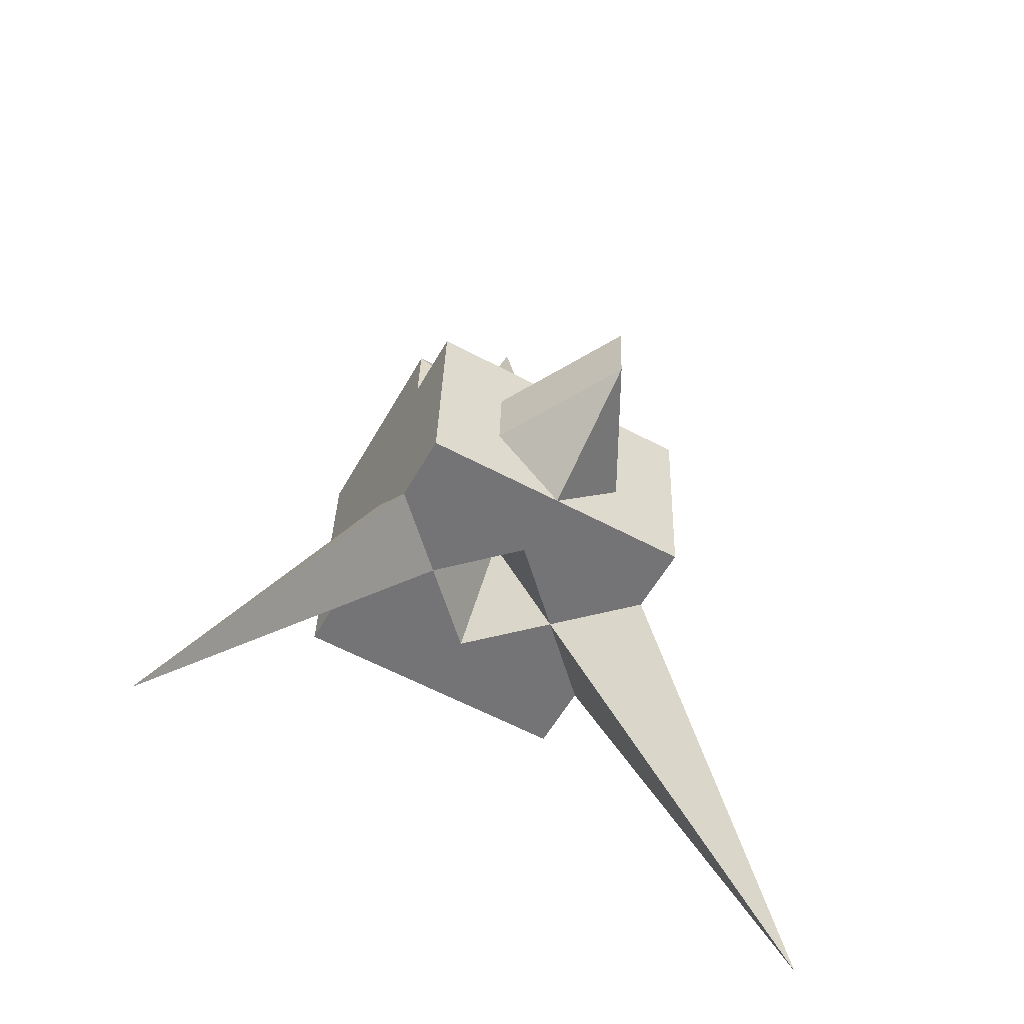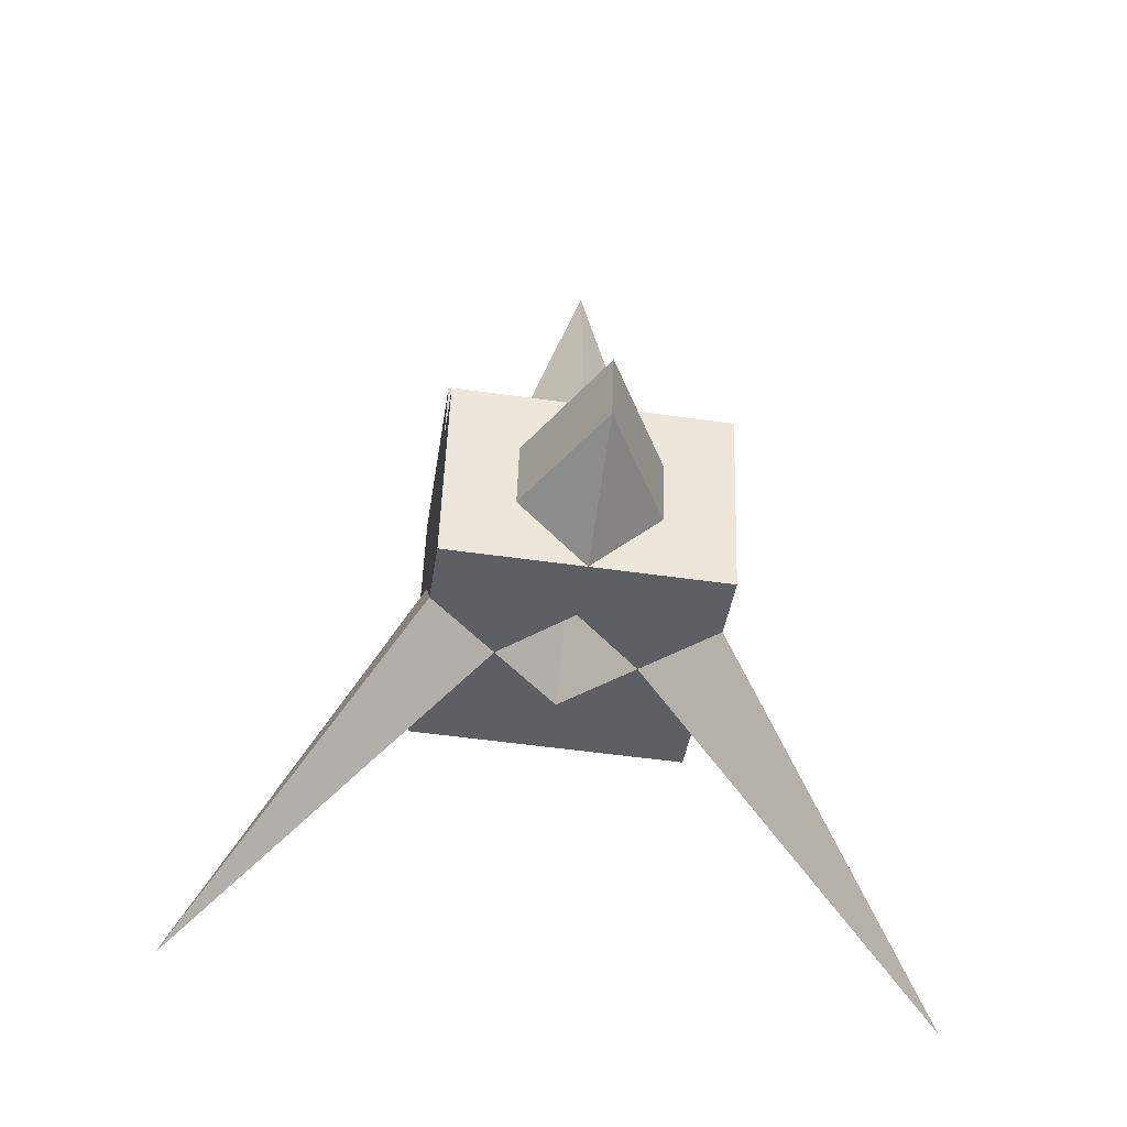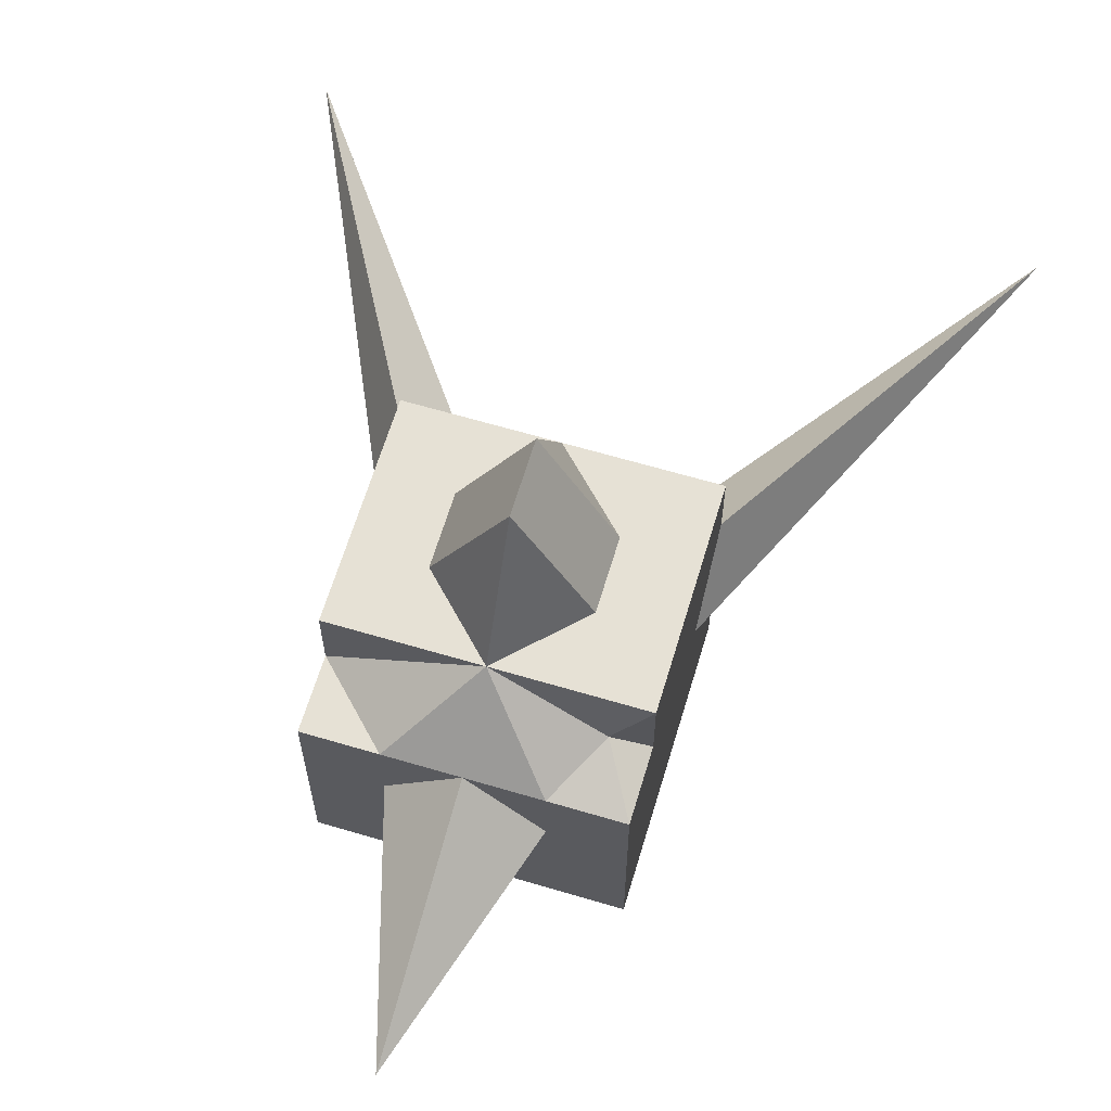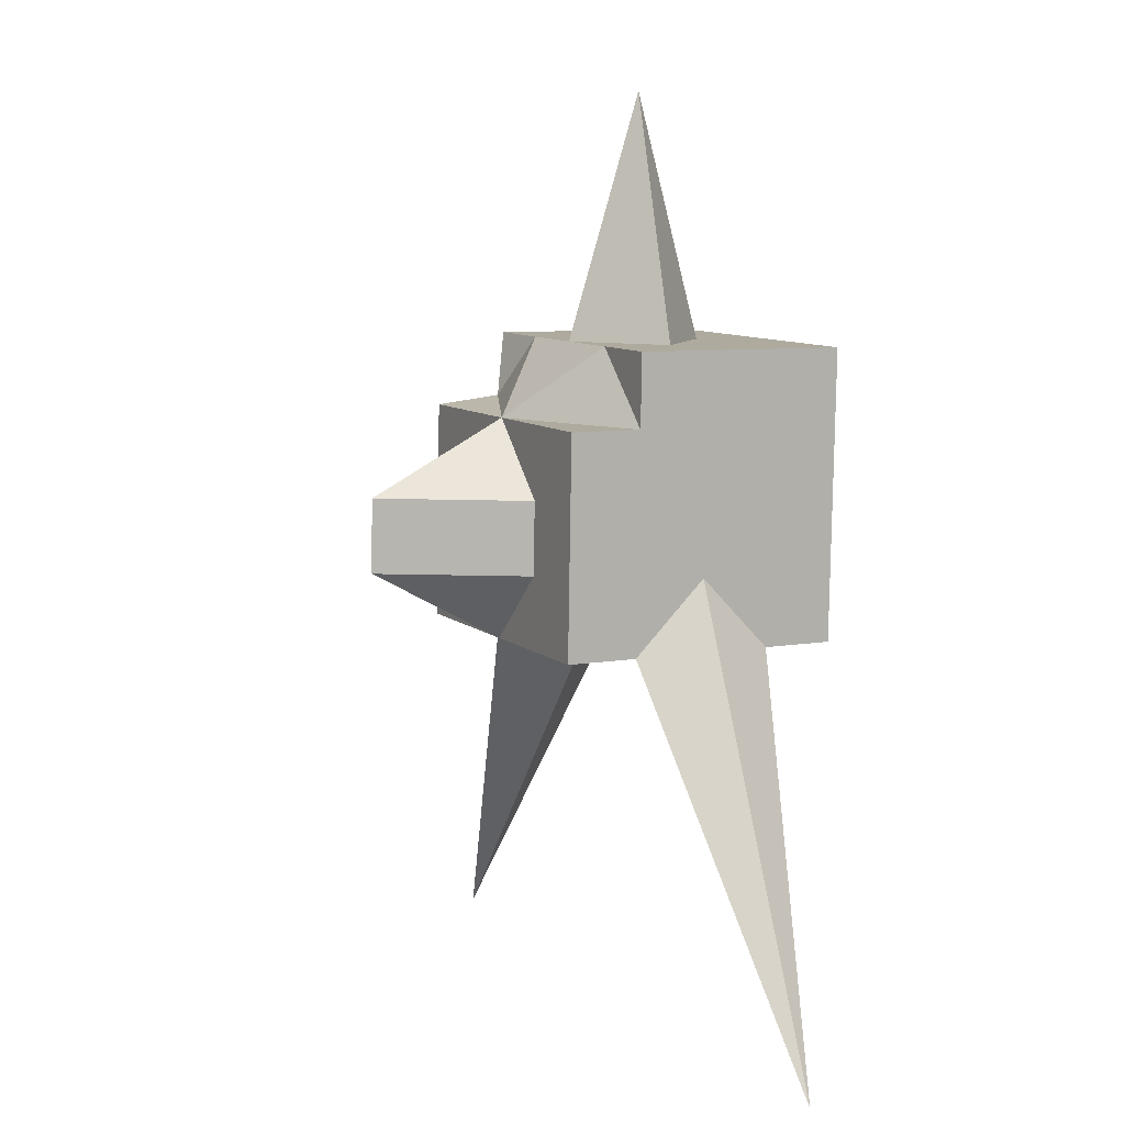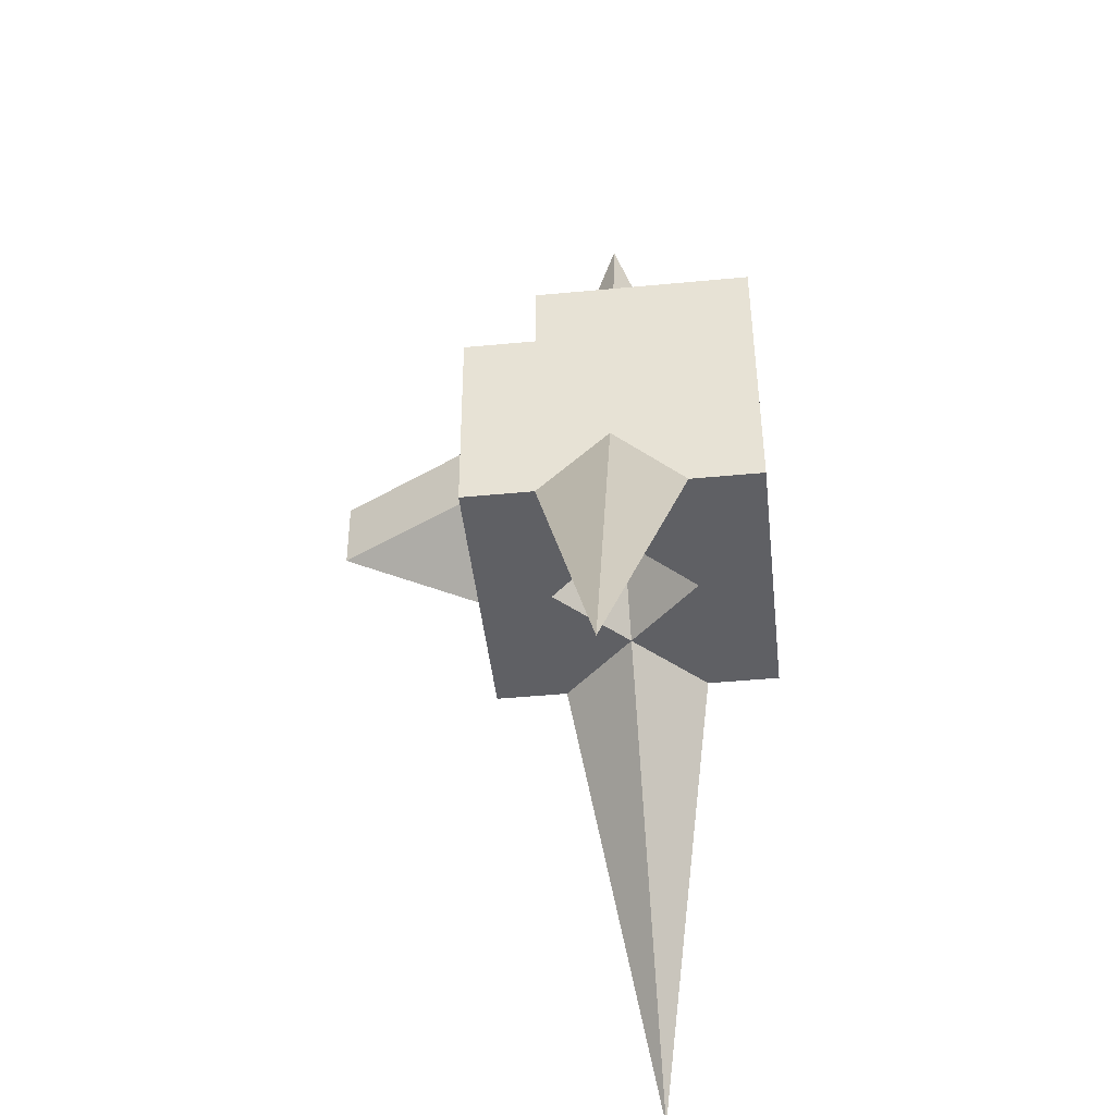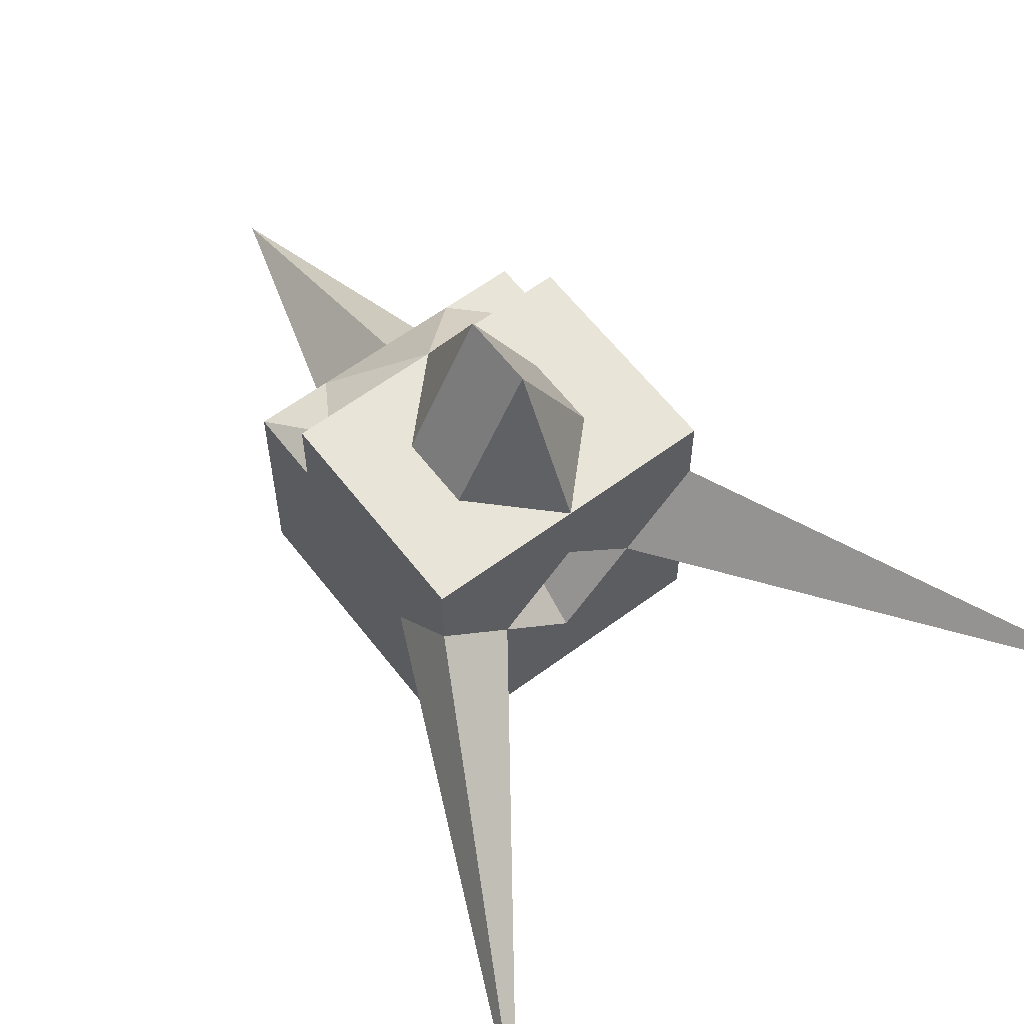
<metadata>
{"format":"obj","ext":"obj","renderer":"f3d","projection":"perspective","resolution":1024,"background":"white","views":[{"elev":-55.6,"azim":151.3,"up":"+Z"},{"elev":-41.1,"azim":171.7,"up":"+Z"},{"elev":64.1,"azim":14.8,"up":"+Y"},{"elev":7.4,"azim":-117.7,"up":"+Z"},{"elev":-46.4,"azim":-83.8,"up":"+Z"},{"elev":60.3,"azim":140.8,"up":"+Y"}]}
</metadata>
<code>
o Cube
v -0.8991 1 -0.9453
v -0.8991 -1 -0.9453
v 1.1 1 -0.88
v 1.1 -1 -0.88
v -0.9481 0.5 0.5539
v -0.9645 -1 1.054
v 0.801 0.6609 0.6898
v 1.034 -1 1.119
v -2.255 0 -3.637
v 1.034 0 1.119
v 2.629 0 -3.478
v -0.9645 0 1.054
v 1.034 0.5 1.119
v -0.8991 0.5 -0.9453
v 1.1 0.5 -0.88
v -0.9645 0.5 1.054
v -0.8991 -0.5 -0.9453
v 1.1 -0.5 -0.88
v -0.9645 -0.5 1.054
v 1.034 -0.5 1.119
v 0.03501 -1 1.086
v 0.1003 1 -0.9126
v 0.05134 1 0.5866
v 0.1003 -1 -0.9126
v 0.07825 0 -0.2368
v -0.01972 0 2.761
v 0.1003 0.5 -0.9126
v 0.03501 0.5 1.086
v 0.03501 -0.5 1.086
v 0.1003 -0.5 -0.9126
v 0.5347 -1 1.103
v 0.6001 1 -0.8963
v 0.6001 0 -0.8963
v 0.6001 0.5 -0.8963
v 0.6001 -0.5 -0.8963
v 0.6001 -1 -0.8963
v 0.5347 0 1.103
v 0.5347 0.5 1.103
v 0.5347 -0.5 1.103
v -0.3994 -1 -0.929
v -0.4647 0 1.07
v -0.4647 0.5 1.07
v -0.4647 -0.5 1.07
v -0.4647 -1 1.07
v -0.3994 1 -0.929
v -0.3994 0 -0.929
v -0.3994 0.5 -0.929
v -0.3994 -0.5 -0.929
v -0.9318 -1 0.05418
v 1.067 1 0.1195
v 1.067 -1 0.1195
v -0.9318 1 0.05418
v -0.9318 0 0.05418
v 1.067 0 0.1195
v -0.9318 0.5 0.05418
v 1.067 0.5 0.1195
v 1.067 -0.5 0.1195
v -0.9318 -0.5 0.05418
v 0.06767 -1 0.08684
v 0.06767 1.94 0.08684
v 0.5674 -1 0.1032
v 0.5674 1 0.1032
v -0.4321 1 0.07051
v -0.4321 -1 0.07051
v -0.9481 -1 0.5539
v 1.051 1 0.6192
v 1.051 0 0.6192
v 1.051 0.5 0.6192
v 1.051 -0.5 0.6192
v 0.05134 -1 0.5866
v 0.5511 -1 0.6029
v -0.4484 -1 0.5702
v 1.051 -1 0.6192
v -0.9481 1 0.5539
v -0.9481 0 0.5539
v -0.9481 -0.5 0.5539
v 0.5511 1 0.6029
v -0.4484 1 0.5702
v 1.083 -1 -0.3802
v -0.9155 1 -0.4456
v -0.9155 0 -0.4456
v -0.9155 0.5 -0.4456
v -0.9155 -0.5 -0.4456
v 0.084 1.94 -0.4129
v 0.5837 1 -0.3966
v -0.4157 1 -0.4292
v -0.9155 -1 -0.4456
v 1.083 1 -0.3802
v 1.083 0 -0.3802
v 1.083 0.5 -0.3802
v 1.083 -0.5 -0.3802
v 0.084 -1 -0.4129
v 0.5837 -1 -0.3966
v -0.4157 -1 -0.4292
f 77 7 66
f 68 7 13
f 42 5 16
f 36 79 93
f 32 15 34
f 80 14 82
f 81 17 83
f 33 18 35
f 41 19 43
f 67 20 69
f 81 14 9
f 33 15 11
f 42 12 41
f 68 10 67
f 69 8 73
f 43 6 44
f 35 4 36
f 83 2 87
f 48 24 40
f 39 21 31
f 37 28 26
f 46 27 25
f 37 29 39
f 46 30 48
f 45 27 47
f 40 92 94
f 38 23 28
f 7 38 13
f 10 39 20
f 13 37 10
f 20 31 8
f 30 36 24
f 27 33 25
f 30 33 35
f 22 34 27
f 24 93 92
f 5 78 74
f 2 94 87
f 1 47 14
f 17 46 48
f 14 46 9
f 17 40 2
f 29 44 21
f 28 41 26
f 29 41 43
f 28 23 42
f 65 64 72
f 52 86 80
f 60 85 84
f 70 61 71
f 86 60 84
f 64 70 72
f 76 49 65
f 91 51 79
f 90 54 89
f 5 53 75
f 89 57 91
f 75 58 76
f 74 55 5
f 61 73 71
f 88 56 90
f 62 88 85
f 71 8 31
f 12 76 19
f 16 75 12
f 19 65 6
f 72 21 44
f 70 31 21
f 65 44 6
f 74 63 52
f 23 62 60
f 63 23 60
f 57 73 51
f 56 67 54
f 54 69 57
f 50 68 56
f 77 50 62
f 85 3 32
f 3 90 15
f 18 89 91
f 15 89 11
f 18 79 4
f 86 22 45
f 22 85 32
f 80 45 1
f 87 64 49
f 92 61 59
f 94 59 64
f 58 87 49
f 55 81 53
f 53 83 58
f 52 82 55
f 93 51 61
f 77 23 7
f 68 66 7
f 42 23 5
f 36 4 79
f 32 3 15
f 80 1 14
f 81 9 17
f 33 11 18
f 41 12 19
f 67 10 20
f 81 82 14
f 33 34 15
f 42 16 12
f 68 13 10
f 69 20 8
f 43 19 6
f 35 18 4
f 83 17 2
f 48 30 24
f 39 29 21
f 37 38 28
f 46 47 27
f 37 26 29
f 46 25 30
f 45 22 27
f 40 24 92
f 7 23 38
f 10 37 39
f 13 38 37
f 20 39 31
f 30 35 36
f 27 34 33
f 30 25 33
f 22 32 34
f 24 36 93
f 5 23 78
f 2 40 94
f 1 45 47
f 17 9 46
f 14 47 46
f 17 48 40
f 29 43 44
f 28 42 41
f 29 26 41
f 65 49 64
f 52 63 86
f 60 62 85
f 70 59 61
f 86 63 60
f 64 59 70
f 76 58 49
f 91 57 51
f 90 56 54
f 5 55 53
f 89 54 57
f 75 53 58
f 74 52 55
f 61 51 73
f 88 50 56
f 62 50 88
f 71 73 8
f 12 75 76
f 16 5 75
f 19 76 65
f 72 70 21
f 70 71 31
f 65 72 44
f 74 78 63
f 23 77 62
f 63 78 23
f 57 69 73
f 56 68 67
f 54 67 69
f 50 66 68
f 77 66 50
f 85 88 3
f 3 88 90
f 18 11 89
f 15 90 89
f 18 91 79
f 86 84 22
f 22 84 85
f 80 86 45
f 87 94 64
f 92 93 61
f 94 92 59
f 58 83 87
f 55 82 81
f 53 81 83
f 52 80 82
f 93 79 51

</code>
